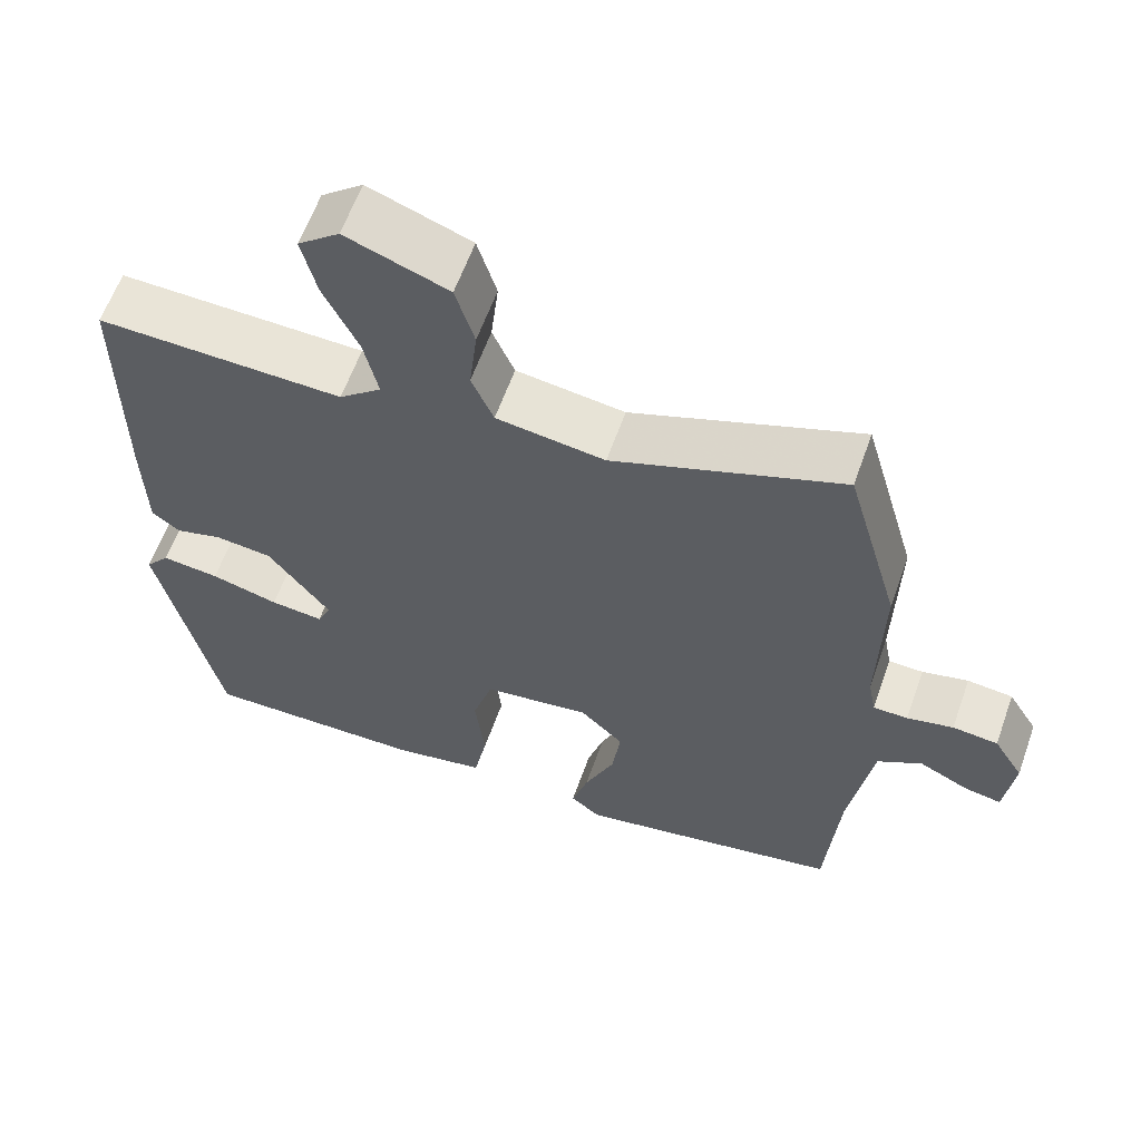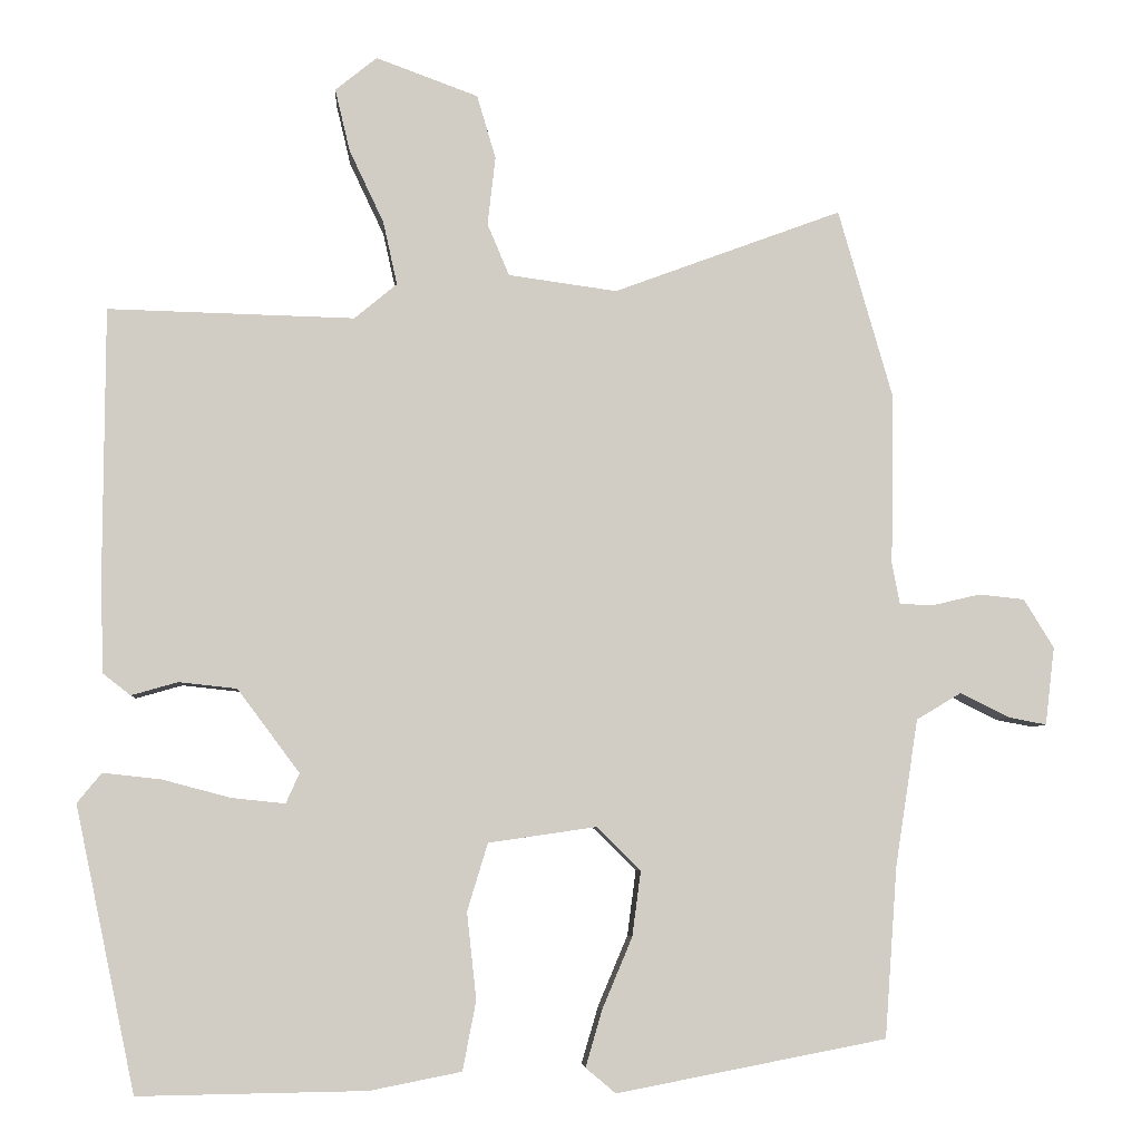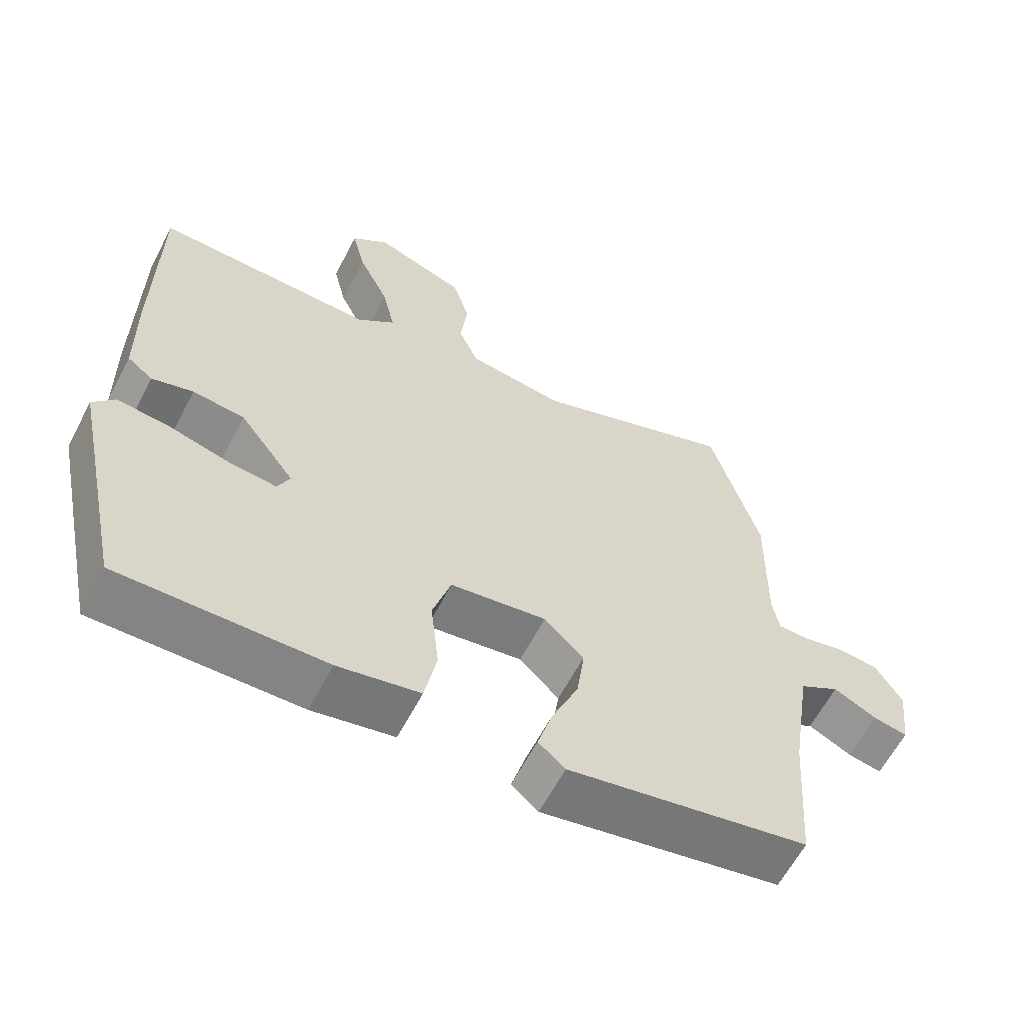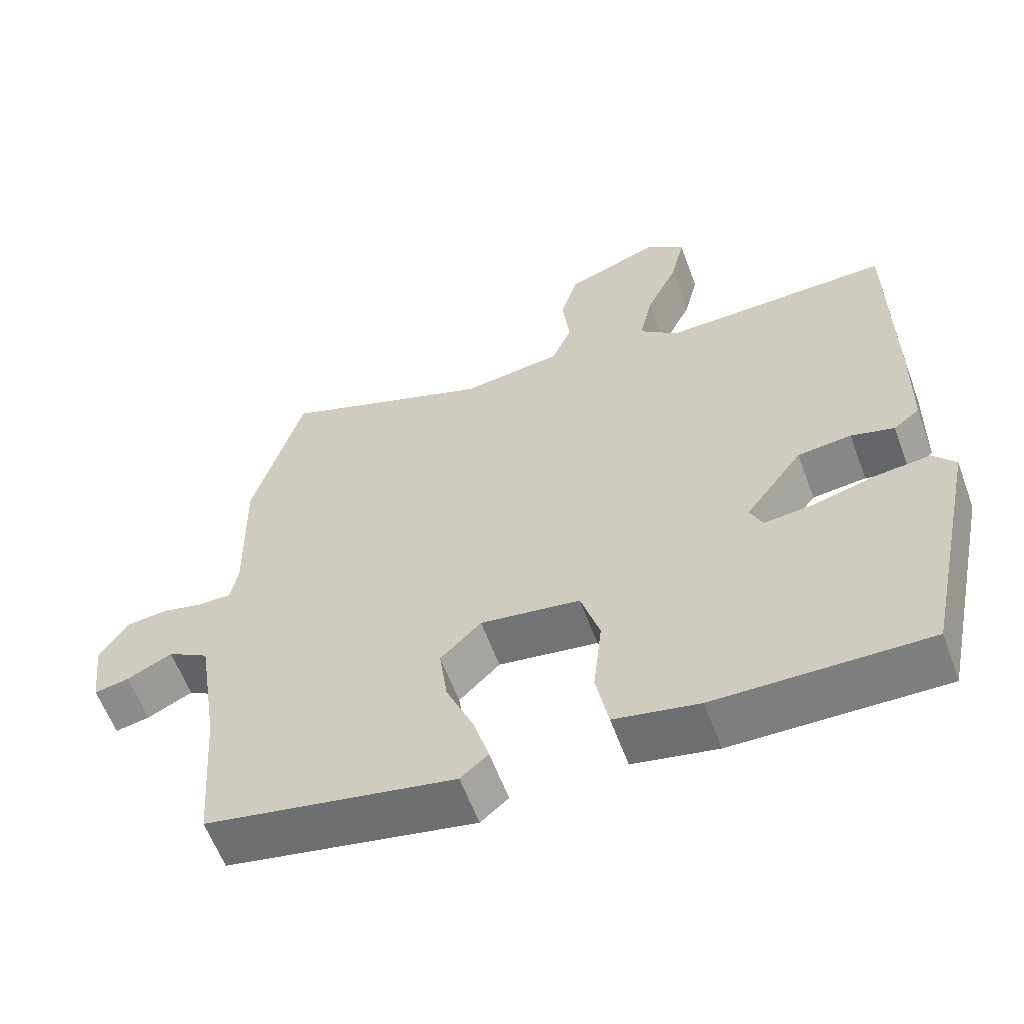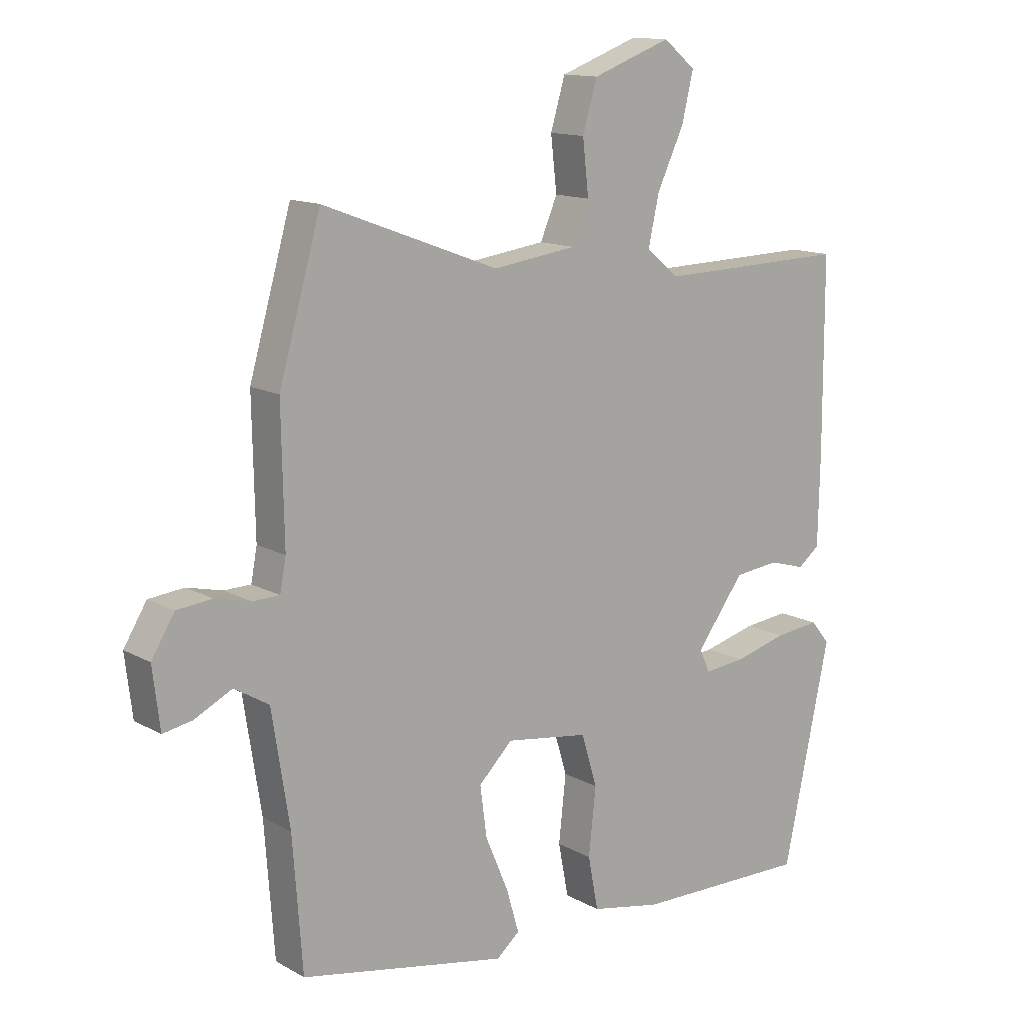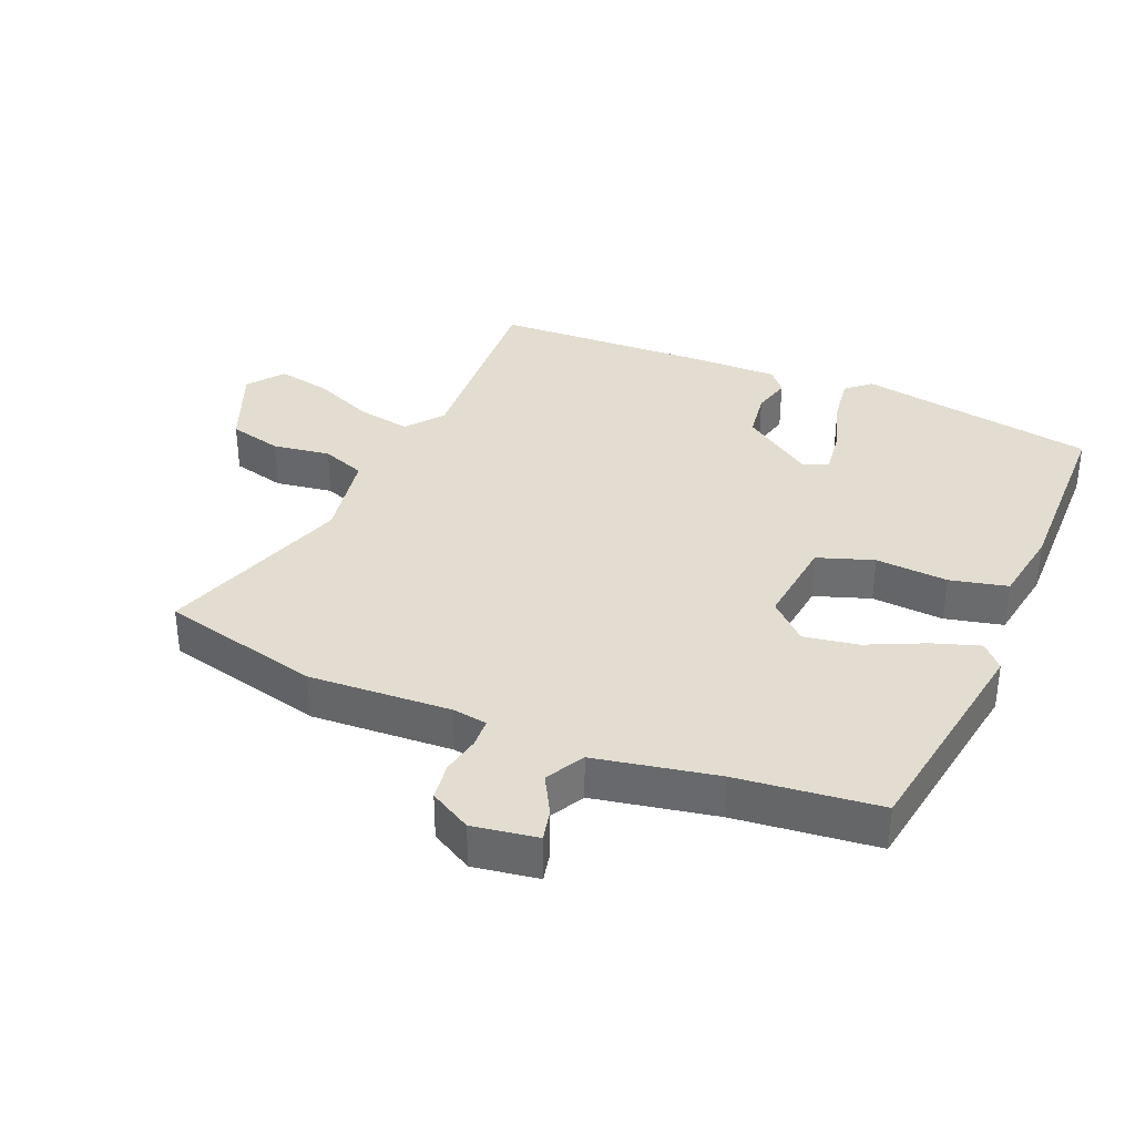
<metadata>
{"format":"obj","ext":"obj","renderer":"f3d","projection":"perspective","resolution":1024,"background":"white","views":[{"elev":61.1,"azim":19.6,"up":"+Z"},{"elev":-5.9,"azim":-3.8,"up":"+Z"},{"elev":-61.8,"azim":-27.6,"up":"+Z"},{"elev":-59.9,"azim":-159.8,"up":"+Z"},{"elev":13.3,"azim":141.2,"up":"+Z"},{"elev":35.3,"azim":110.8,"up":"+Y"}]}
</metadata>
<code>
v -0.478 0.07 0.494
v -0.164 0.07 0.486
v -0.11 0.07 0.531
v -0.128 0.07 0.612
v -0.172 0.07 0.705
v -0.191 0.07 0.785
v -0.138 0.07 0.828
v -0.008 0.07 0.78
v 0.016 0.07 0.699
v 0.006 0.07 0.611
v 0.034 0.07 0.545
v 0.172 0.07 0.526
v 0.462 0.07 0.634
v 0.531 0.07 0.392
v 0.527 0.07 0.176
v 0.537 0.07 0.123
v 0.581 0.07 0.122
v 0.64 0.07 0.136
v 0.698 0.07 0.13
v 0.736 0.07 0.068
v 0.724 0.07 -0.031
v 0.676 0.07 -0.022
v 0.614 0.07 0.009
v 0.557 0.07 -0.025
v 0.528 0.07 -0.211
v 0.512 0.07 -0.428
v 0.17 0.07 -0.494
v 0.132 0.07 -0.462
v 0.153 0.07 -0.39
v 0.191 0.07 -0.3
v 0.202 0.07 -0.217
v 0.146 0.07 -0.162
v 0.009 0.07 -0.182
v -0.017 0.07 -0.268
v -0.005 0.07 -0.378
v -0.022 0.07 -0.466
v -0.138 0.07 -0.489
v -0.428 0.07 -0.494
v -0.505 0.07 -0.133
v -0.474 0.07 -0.095
v -0.4 0.07 -0.103
v -0.313 0.07 -0.126
v -0.245 0.07 -0.133
v -0.228 0.07 -0.095
v -0.307 0.07 0.011
v -0.381 0.07 0.019
v -0.44 0.07 0.002
v -0.476 0.07 0.03
v -0.479 0.07 0.176
v -0.478 0 0.494
v -0.164 0 0.486
v -0.11 0 0.531
v -0.128 0 0.612
v -0.172 0 0.705
v -0.191 0 0.785
v -0.138 0 0.828
v -0.008 0 0.78
v 0.016 0 0.699
v 0.006 0 0.611
v 0.034 0 0.545
v 0.172 0 0.526
v 0.462 0 0.634
v 0.531 0 0.392
v 0.527 0 0.176
v 0.537 0 0.123
v 0.581 0 0.122
v 0.64 0 0.136
v 0.698 0 0.13
v 0.736 0 0.068
v 0.724 0 -0.031
v 0.676 0 -0.022
v 0.614 0 0.009
v 0.557 0 -0.025
v 0.528 0 -0.211
v 0.512 0 -0.428
v 0.17 0 -0.494
v 0.132 0 -0.462
v 0.153 0 -0.39
v 0.191 0 -0.3
v 0.202 0 -0.217
v 0.146 0 -0.162
v 0.009 0 -0.182
v -0.017 0 -0.268
v -0.005 0 -0.378
v -0.022 0 -0.466
v -0.138 0 -0.489
v -0.428 0 -0.494
v -0.505 0 -0.133
v -0.474 0 -0.095
v -0.4 0 -0.103
v -0.313 0 -0.126
v -0.245 0 -0.133
v -0.228 0 -0.095
v -0.307 0 0.011
v -0.381 0 0.019
v -0.44 0 0.002
v -0.476 0 0.03
v -0.479 0 0.176
f 46 47 48 49
f 45 46 49 1
f 44 45 1 2
f 39 40 41 42
f 39 42 43
f 38 39 43
f 37 38 43
f 34 35 36 37
f 33 34 37 43
f 32 33 43 44
f 27 28 29 30
f 25 26 27 30
f 24 25 30 31
f 23 24 31 32
f 21 22 23
f 20 21 23
f 17 18 19 20
f 16 17 20 23
f 12 13 14 15
f 11 12 15 16
f 7 8 9 10
f 7 10 11
f 4 5 6 7
f 3 4 7 11
f 16 23 32 44
f 11 16 44
f 2 3 11 44
f 98 97 96 95
f 50 98 95 94
f 51 50 94 93
f 91 90 89 88
f 92 91 88
f 92 88 87
f 92 87 86
f 86 85 84 83
f 92 86 83 82
f 93 92 82 81
f 79 78 77 76
f 79 76 75 74
f 80 79 74 73
f 81 80 73 72
f 72 71 70
f 72 70 69
f 69 68 67 66
f 72 69 66 65
f 64 63 62 61
f 65 64 61 60
f 59 58 57 56
f 60 59 56
f 56 55 54 53
f 60 56 53 52
f 93 81 72 65
f 93 65 60
f 93 60 52 51
f 1 50 51 2
f 2 51 52 3
f 3 52 53 4
f 4 53 54 5
f 5 54 55 6
f 6 55 56 7
f 7 56 57 8
f 8 57 58 9
f 9 58 59 10
f 10 59 60 11
f 11 60 61 12
f 12 61 62 13
f 13 62 63 14
f 14 63 64 15
f 15 64 65 16
f 16 65 66 17
f 17 66 67 18
f 18 67 68 19
f 19 68 69 20
f 20 69 70 21
f 21 70 71 22
f 22 71 72 23
f 23 72 73 24
f 24 73 74 25
f 25 74 75 26
f 26 75 76 27
f 27 76 77 28
f 28 77 78 29
f 29 78 79 30
f 30 79 80 31
f 31 80 81 32
f 32 81 82 33
f 33 82 83 34
f 34 83 84 35
f 35 84 85 36
f 36 85 86 37
f 37 86 87 38
f 38 87 88 39
f 39 88 89 40
f 40 89 90 41
f 41 90 91 42
f 42 91 92 43
f 43 92 93 44
f 44 93 94 45
f 45 94 95 46
f 46 95 96 47
f 47 96 97 48
f 48 97 98 49
f 49 98 50 1

</code>
